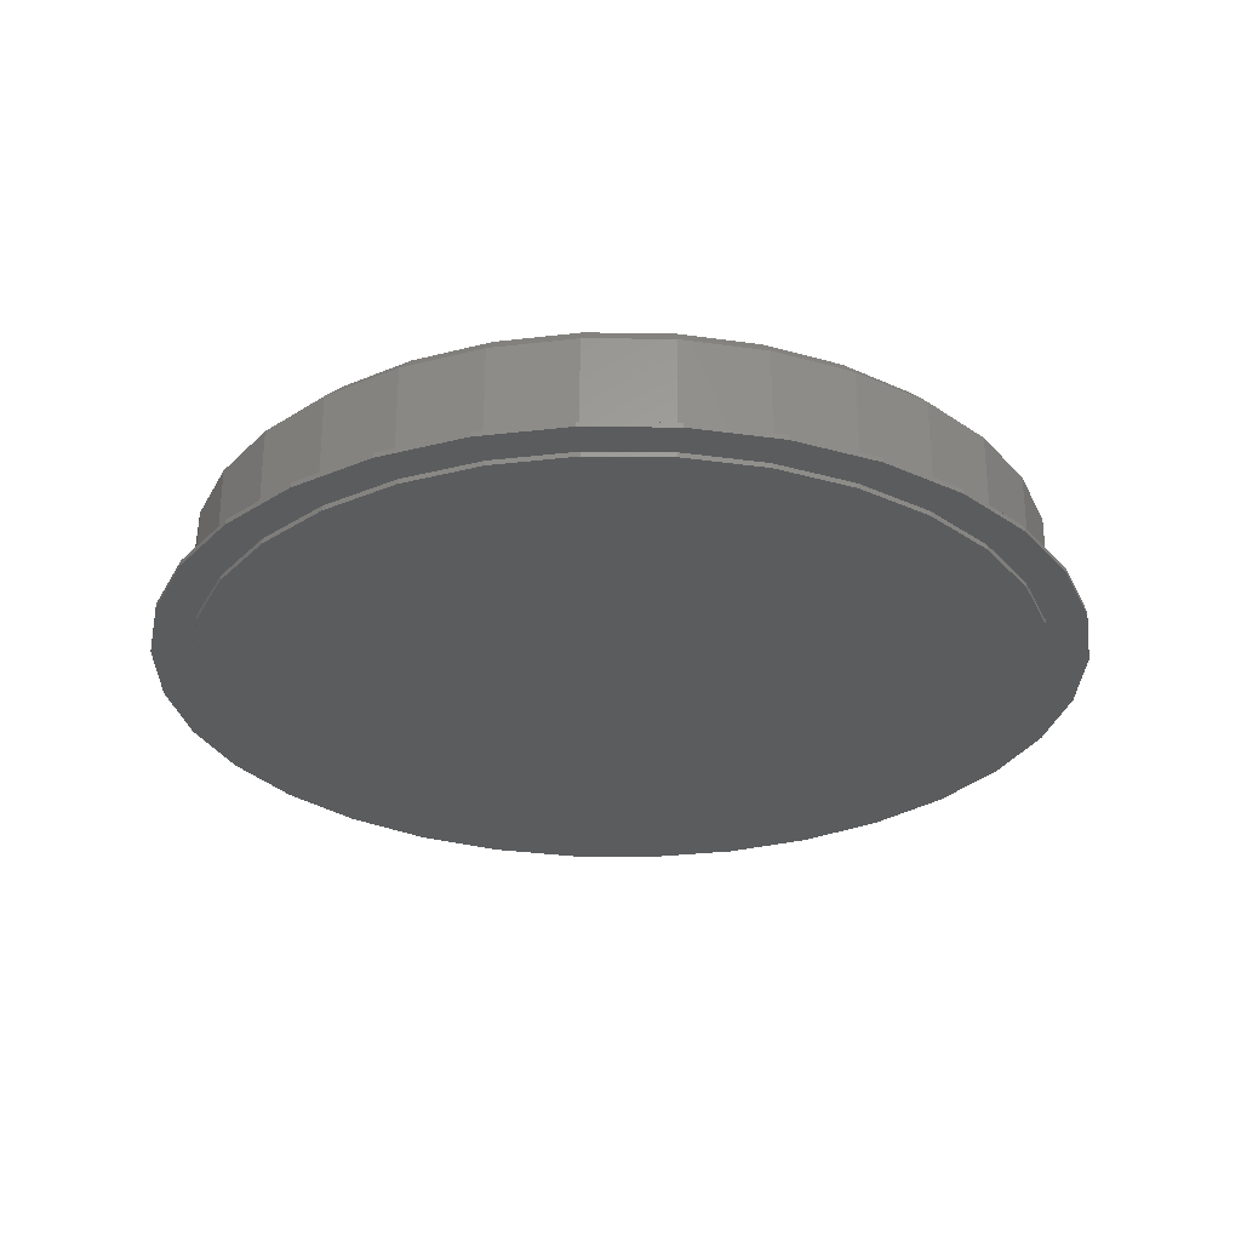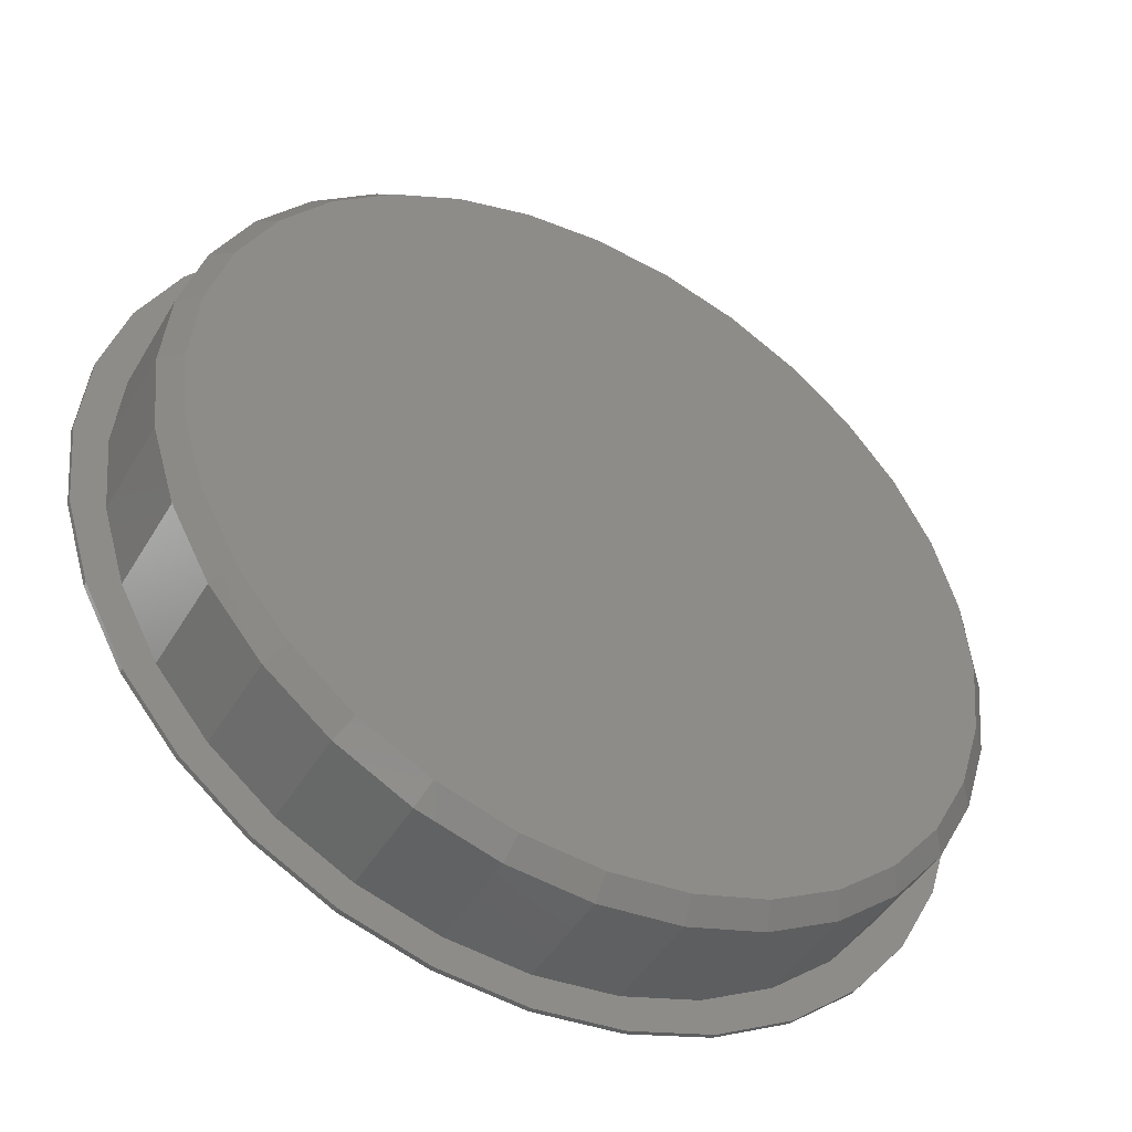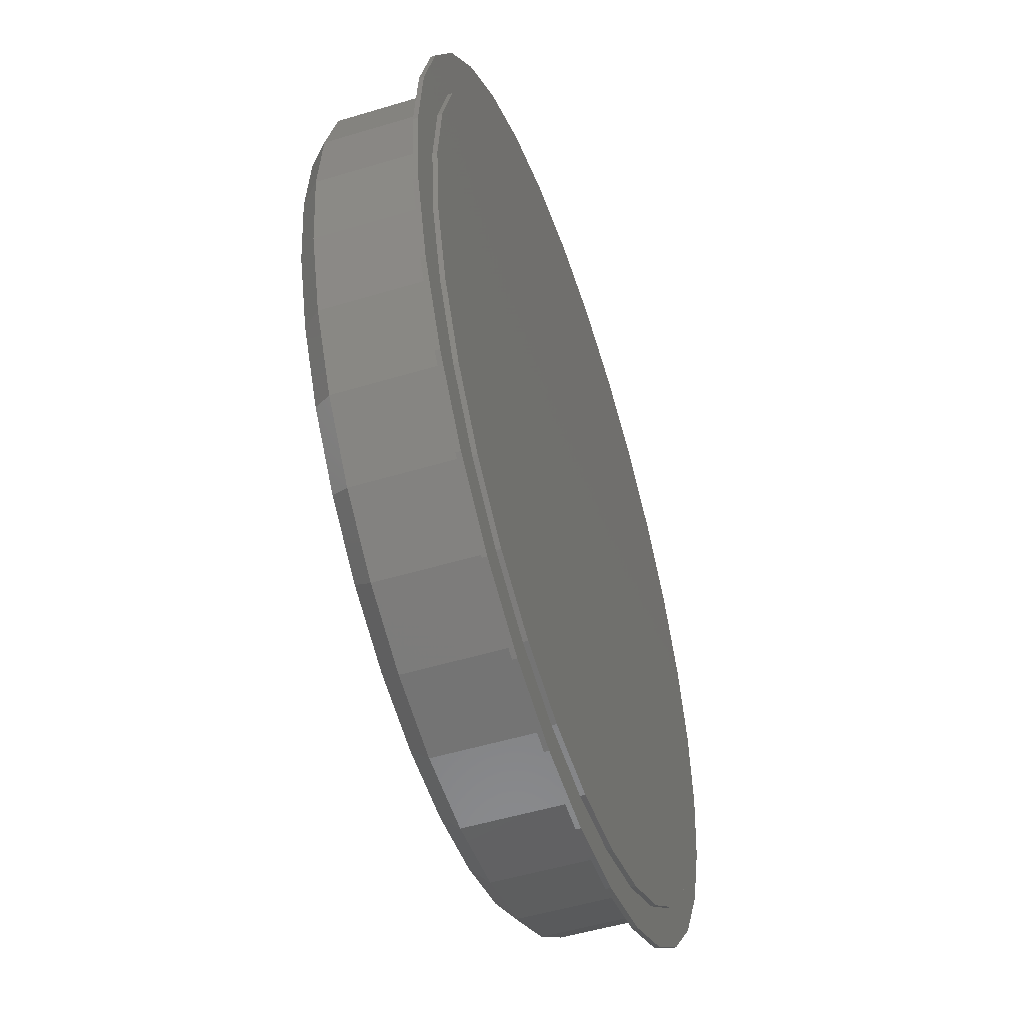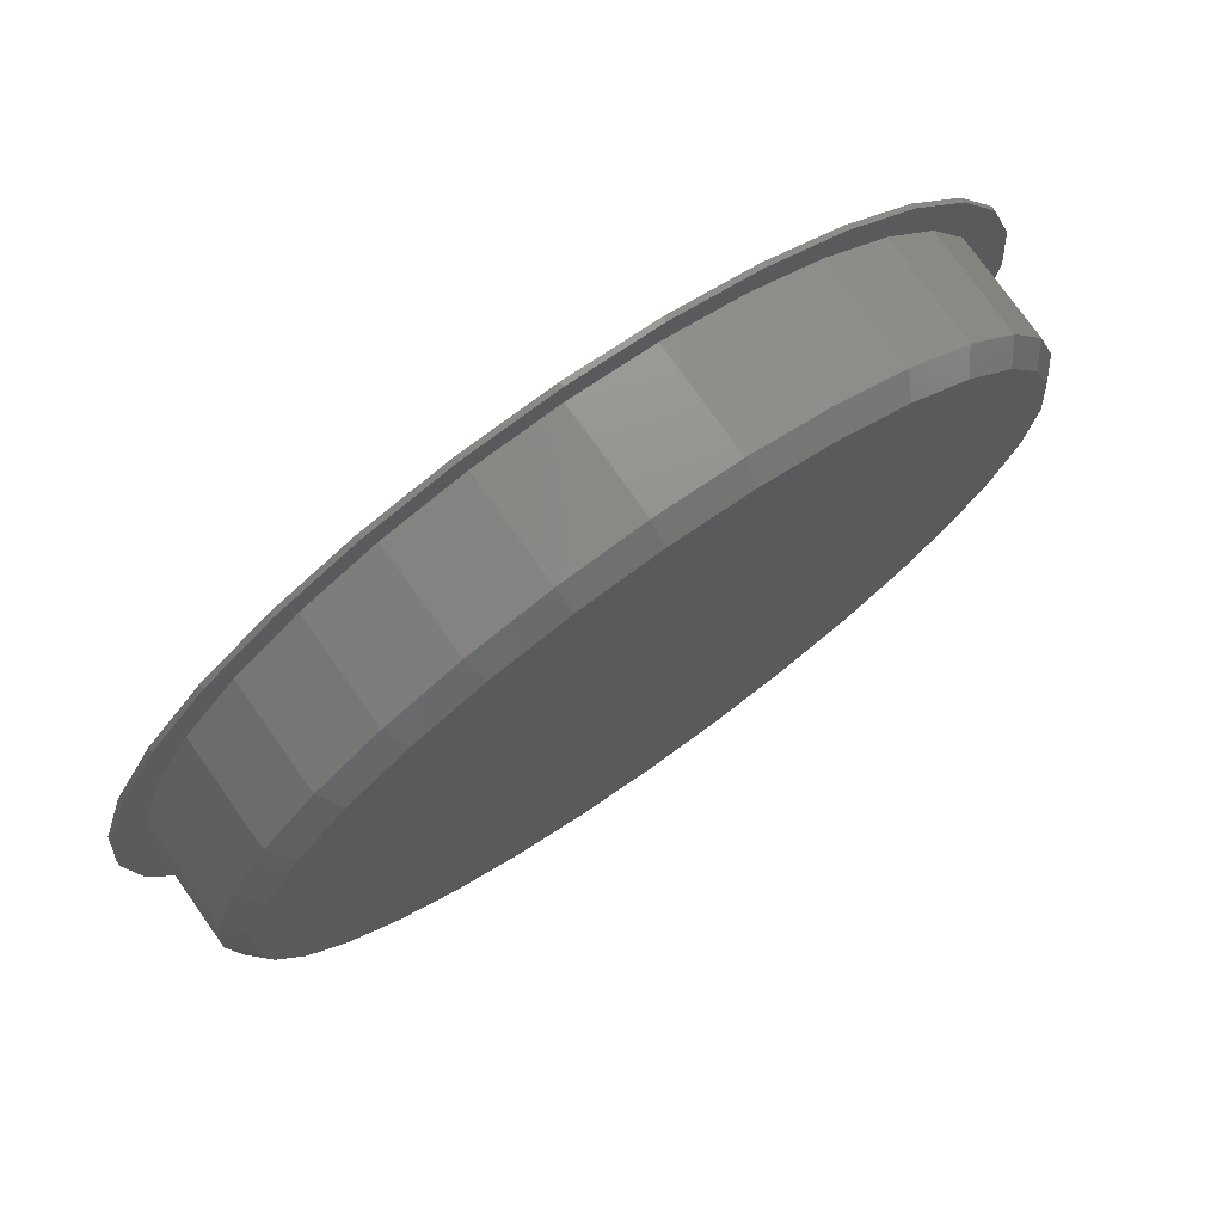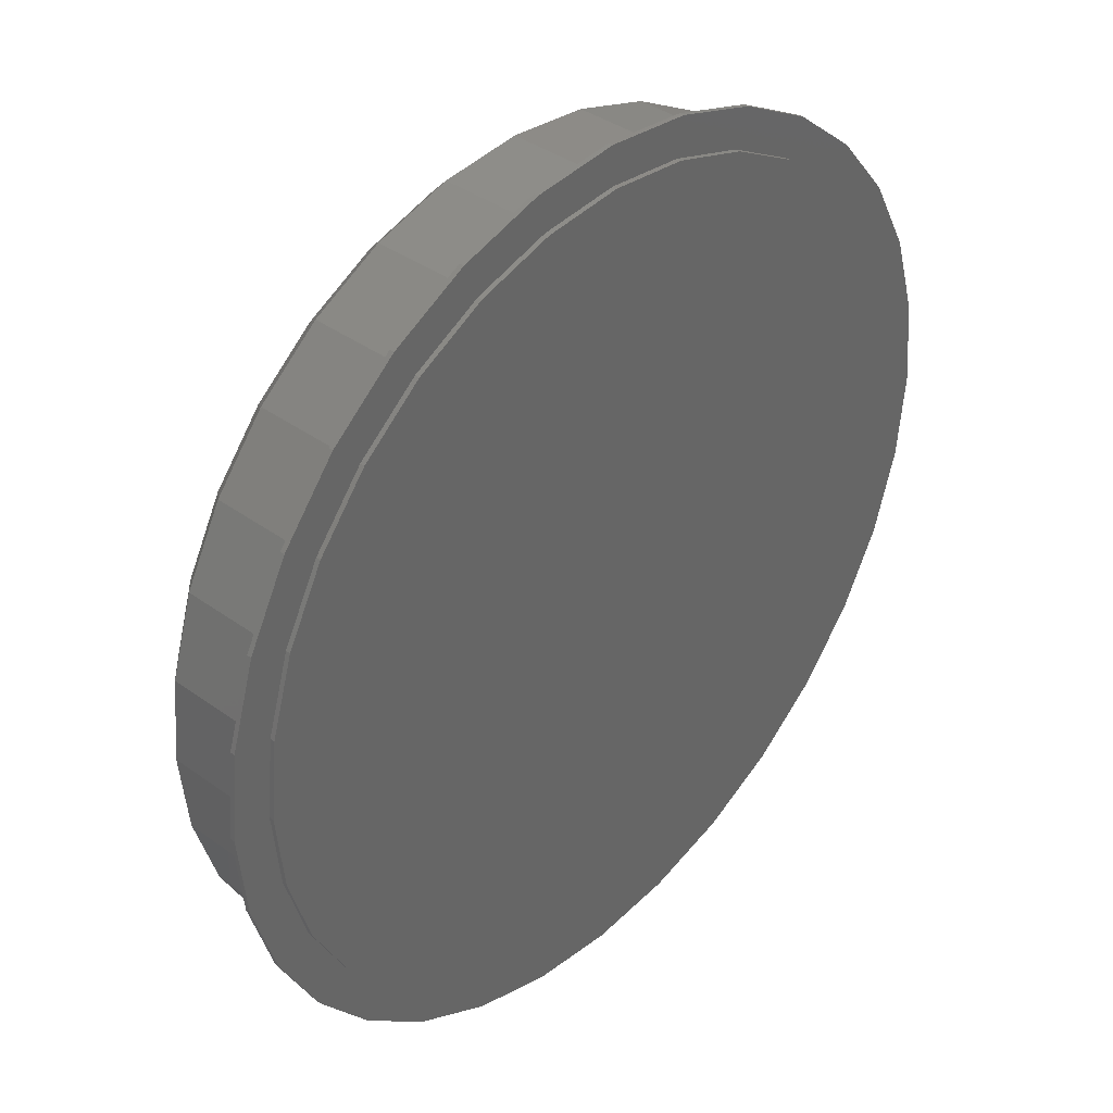
<metadata>
{"format":"stl","ext":"stl","renderer":"f3d","projection":"perspective","resolution":1024,"background":"white","views":[{"elev":-28.2,"azim":-51.6,"up":"+Z"},{"elev":-45.4,"azim":-28.9,"up":"+Y"},{"elev":-51.0,"azim":108.3,"up":"+Y"},{"elev":75.9,"azim":-35.3,"up":"+Y"},{"elev":38.0,"azim":132.6,"up":"+Y"}]}
</metadata>
<code>
# stl→obj: 224 verts, 444 faces
v -0.5566 0.3772 0.007812
v -0.6091 0.4123 0.007812
v -0.4722 0.4801 0.007812
v 0.1404 0.6659 0.007812
v 0.007895 0.6789 0.007812
v 0.2919 0.6856 0.007812
v -0.2761 -0.6856 0.007812
v -0.4044 -0.617 0.007812
v -0.2519 -0.6273 0.007812
v -0.1246 -0.6659 0.007812
v 0.007895 -0.6789 0.007812
v 0.007895 -0.7421 0.007812
v -0.1369 -0.7278 0.007812
v 0.1527 0.7278 0.007812
v 0.007895 0.7421 0.007812
v -0.2761 0.6856 0.007812
v -0.1369 0.7278 0.007812
v -0.1246 0.6659 0.007812
v -0.2519 0.6273 0.007812
v -0.4044 0.617 0.007812
v -0.3693 0.5645 0.007812
v -0.5169 0.5247 0.007812
v -0.3693 -0.5645 0.007812
v -0.5169 -0.5247 0.007812
v -0.4722 -0.4801 0.007812
v -0.6091 -0.4123 0.007812
v -0.5566 -0.3772 0.007812
v -0.6777 -0.284 0.007812
v -0.6194 -0.2598 0.007812
v -0.72 -0.1448 0.007812
v -0.658 -0.1325 0.007812
v -0.7342 9.088e-17 0.007812
v -0.6711 3.847e-16 0.007812
v -0.72 0.1448 0.007812
v -0.658 0.1325 0.007812
v -0.6777 0.284 0.007812
v -0.6194 0.2598 0.007812
v 0.5724 0.3772 0.007812
v 0.488 0.4801 0.007812
v 0.6249 0.4123 0.007812
v 0.3851 0.5645 0.007812
v 0.5326 0.5247 0.007812
v 0.2677 0.6273 0.007812
v 0.4202 0.617 0.007812
v 0.3851 -0.5645 0.007812
v 0.488 -0.4801 0.007812
v 0.5326 -0.5247 0.007812
v 0.5724 -0.3772 0.007812
v 0.6249 -0.4123 0.007812
v 0.6352 -0.2598 0.007812
v 0.6935 -0.284 0.007812
v 0.6738 -0.1325 0.007812
v 0.7357 -0.1448 0.007812
v 0.6868 0 0.007812
v 0.75 0 0.007812
v 0.6738 0.1325 0.007812
v 0.7357 0.1448 0.007812
v 0.6352 0.2598 0.007812
v 0.6935 0.284 0.007812
v 0.1404 -0.6659 0.007812
v 0.2919 -0.6856 0.007812
v 0.2677 -0.6273 0.007812
v 0.4202 -0.617 0.007812
v 0.1527 -0.7278 0.007812
v -0.3749 0.572 0.01562
v -0.5169 0.5247 0.01562
v -0.4792 0.4865 0.01562
v 0.2919 0.6856 0.01562
v 0.007319 0.688 0.01562
v 0.1415 0.6748 0.01562
v 0.1527 0.7278 0.01562
v 0.007895 0.7421 0.01562
v -0.2761 0.6856 0.01562
v -0.1369 0.7278 0.01562
v -0.4044 0.617 0.01562
v -0.256 0.6356 0.01562
v -0.1269 0.6748 0.01562
v -0.5647 0.3822 0.01562
v -0.6091 0.4123 0.01562
v -0.6283 0.2633 0.01562
v -0.6777 0.284 0.01562
v -0.6675 0.1342 0.01562
v -0.72 0.1448 0.01562
v -0.6807 8.425e-17 0.01562
v -0.7342 9.088e-17 0.01562
v -0.6675 -0.1342 0.01562
v -0.72 -0.1448 0.01562
v -0.6283 -0.2633 0.01562
v -0.6777 -0.284 0.01562
v -0.5647 -0.3822 0.01562
v -0.6091 -0.4123 0.01562
v -0.4792 -0.4865 0.01562
v -0.5169 -0.5247 0.01562
v -0.3749 -0.572 0.01562
v -0.4044 -0.617 0.01562
v -0.256 -0.6356 0.01562
v -0.1269 -0.6748 0.01562
v -0.2761 -0.6856 0.01562
v 0.007319 -0.688 0.01562
v -0.1369 -0.7278 0.01562
v 0.007895 -0.7421 0.01562
v 0.2919 -0.6856 0.01562
v 0.1527 -0.7278 0.01562
v 0.4202 0.617 0.01562
v 0.2706 0.6356 0.01562
v 0.5326 0.5247 0.01562
v 0.3895 0.572 0.01562
v 0.4938 0.4865 0.01562
v 0.6249 0.4123 0.01562
v 0.5794 0.3822 0.01562
v 0.6935 0.284 0.01562
v 0.6429 0.2633 0.01562
v 0.7357 0.1448 0.01562
v 0.6821 0.1342 0.01562
v 0.75 0 0.01562
v 0.6953 0 0.01562
v 0.7357 -0.1448 0.01562
v 0.6821 -0.1342 0.01562
v 0.6935 -0.284 0.01562
v 0.6429 -0.2633 0.01562
v 0.6249 -0.4123 0.01562
v 0.5794 -0.3822 0.01562
v 0.5326 -0.5247 0.01562
v 0.4938 -0.4865 0.01562
v 0.4202 -0.617 0.01562
v 0.3895 -0.572 0.01562
v 0.2706 -0.6356 0.01562
v 0.1415 -0.6748 0.01562
v -0.6807 8.425e-17 0.1875
v -0.6675 0.1342 0.1875
v -0.6283 0.2633 0.1875
v -0.5647 0.3822 0.1875
v -0.4792 0.4865 0.1875
v -0.3749 0.572 0.1875
v -0.256 0.6356 0.1875
v -0.1269 0.6748 0.1875
v 0.007319 0.688 0.1875
v 0.1415 0.6748 0.1875
v 0.2706 0.6356 0.1875
v 0.3895 0.572 0.1875
v 0.4938 0.4865 0.1875
v 0.5794 0.3822 0.1875
v 0.6429 0.2633 0.1875
v 0.6821 0.1342 0.1875
v 0.6953 -7.796e-16 0.1875
v 0.6821 -0.1342 0.1875
v 0.6429 -0.2633 0.1875
v 0.5794 -0.3822 0.1875
v 0.4938 -0.4865 0.1875
v 0.3895 -0.572 0.1875
v 0.2706 -0.6356 0.1875
v 0.1415 -0.6748 0.1875
v 0.007319 -0.688 0.1875
v -0.1269 -0.6748 0.1875
v -0.256 -0.6356 0.1875
v -0.3749 -0.572 0.1875
v -0.4792 -0.4865 0.1875
v -0.5647 -0.3822 0.1875
v -0.6283 -0.2633 0.1875
v -0.6675 -0.1342 0.1875
v 0.6868 0 0
v 0.6738 -0.1325 0
v 0.6352 -0.2598 0
v 0.5724 -0.3772 0
v 0.488 -0.4801 0
v 0.3851 -0.5645 0
v 0.2677 -0.6273 0
v 0.1404 -0.6659 0
v 0.007895 -0.6789 0
v -0.1246 -0.6659 0
v -0.2519 -0.6273 0
v -0.3693 -0.5645 0
v -0.4722 -0.4801 0
v -0.5566 -0.3772 0
v -0.6194 -0.2598 0
v -0.658 -0.1325 0
v -0.6711 3.847e-16 0
v -0.658 0.1325 0
v -0.6194 0.2598 0
v -0.5566 0.3772 0
v -0.4722 0.4801 0
v -0.3693 0.5645 0
v -0.2519 0.6273 0
v -0.1246 0.6659 0
v 0.007895 0.6789 0
v 0.1404 0.6659 0
v 0.2677 0.6273 0
v 0.3851 0.5645 0
v 0.488 0.4801 0
v 0.5724 0.3772 0
v 0.6352 0.2598 0
v 0.6738 0.1325 0
v -0.1208 0.6441 0.2188
v 0.1354 0.6441 0.2188
v 0.007319 0.6567 0.2188
v 0.2586 0.6068 0.2188
v -0.244 0.6068 0.2188
v 0.3722 0.5461 0.2188
v -0.3575 0.5461 0.2188
v 0.4717 0.4644 0.2188
v -0.4571 0.4644 0.2188
v 0.5534 0.3649 0.2188
v -0.5387 0.3649 0.2188
v 0.6141 0.2513 0.2188
v -0.5994 0.2513 0.2188
v 0.6514 0.1281 0.2188
v -0.6368 0.1281 0.2188
v 0.6641 -1.798e-16 0.2188
v -0.6494 -5.218e-16 0.2188
v 0.6514 -0.1281 0.2188
v -0.6368 -0.1281 0.2188
v 0.6141 -0.2513 0.2188
v -0.5994 -0.2513 0.2188
v 0.5534 -0.3649 0.2188
v -0.5387 -0.3649 0.2188
v 0.4717 -0.4644 0.2188
v -0.4571 -0.4644 0.2188
v 0.3722 -0.5461 0.2188
v -0.3575 -0.5461 0.2188
v 0.2586 -0.6068 0.2188
v -0.244 -0.6068 0.2188
v 0.1354 -0.6441 0.2188
v -0.1208 -0.6441 0.2188
v 0.007319 -0.6567 0.2188
f 1 2 3
f 4 5 6
f 7 8 9
f 7 9 10
f 7 10 11
f 7 11 12
f 7 12 13
f 6 5 14
f 14 5 15
f 5 16 15
f 15 16 17
f 5 18 16
f 16 18 19
f 16 19 20
f 20 19 21
f 20 21 22
f 22 21 3
f 22 3 2
f 23 24 25
f 25 24 26
f 25 26 27
f 27 26 28
f 27 28 29
f 29 28 30
f 29 30 31
f 31 30 32
f 31 32 33
f 33 32 34
f 33 34 35
f 35 34 36
f 35 36 37
f 37 36 2
f 37 2 1
f 8 24 9
f 9 24 23
f 38 39 40
f 40 39 41
f 40 41 42
f 42 41 43
f 42 43 44
f 44 43 4
f 44 4 6
f 45 46 47
f 47 46 48
f 47 48 49
f 49 48 50
f 49 50 51
f 51 50 52
f 51 52 53
f 53 52 54
f 53 54 55
f 55 54 56
f 55 56 57
f 57 56 58
f 57 58 59
f 59 58 38
f 59 38 40
f 11 60 61
f 61 60 62
f 61 62 63
f 63 62 45
f 63 45 47
f 12 11 64
f 64 11 61
f 65 66 67
f 68 69 70
f 68 71 69
f 69 71 72
f 69 72 73
f 73 72 74
f 66 65 75
f 75 65 76
f 75 76 73
f 73 76 77
f 73 77 69
f 67 66 78
f 78 66 79
f 78 79 80
f 80 79 81
f 80 81 82
f 82 81 83
f 82 83 84
f 84 83 85
f 84 85 86
f 86 85 87
f 86 87 88
f 88 87 89
f 88 89 90
f 90 89 91
f 90 91 92
f 92 91 93
f 92 93 94
f 94 93 95
f 94 95 96
f 96 95 97
f 97 95 98
f 97 98 99
f 98 100 99
f 99 100 101
f 99 101 102
f 102 101 103
f 68 70 104
f 104 70 105
f 104 105 106
f 106 105 107
f 106 107 108
f 106 108 109
f 109 108 110
f 109 110 111
f 111 110 112
f 111 112 113
f 113 112 114
f 113 114 115
f 115 114 116
f 115 116 117
f 117 116 118
f 117 118 119
f 119 118 120
f 119 120 121
f 121 120 122
f 121 122 123
f 123 122 124
f 123 124 125
f 125 124 126
f 125 126 127
f 125 127 102
f 102 127 128
f 102 128 99
f 84 129 82
f 82 129 130
f 82 130 80
f 80 130 131
f 80 131 78
f 78 131 132
f 78 132 67
f 67 132 133
f 67 133 65
f 65 133 134
f 65 134 76
f 76 134 135
f 76 135 77
f 77 135 136
f 77 136 69
f 69 136 137
f 69 137 70
f 70 137 138
f 70 138 105
f 105 138 139
f 105 139 107
f 107 139 140
f 107 140 108
f 108 140 141
f 108 141 110
f 110 141 142
f 110 142 112
f 112 142 143
f 112 143 114
f 114 143 144
f 114 144 116
f 116 144 145
f 116 145 118
f 118 145 146
f 118 146 120
f 120 146 147
f 120 147 122
f 122 147 148
f 122 148 124
f 124 148 149
f 124 149 126
f 126 149 150
f 126 150 127
f 127 150 151
f 127 151 128
f 128 151 152
f 128 152 99
f 99 152 153
f 99 153 97
f 97 153 154
f 97 154 96
f 96 154 155
f 96 155 94
f 94 155 156
f 94 156 92
f 92 156 157
f 92 157 90
f 90 157 158
f 90 158 88
f 88 158 159
f 88 159 86
f 86 159 160
f 86 160 84
f 84 160 129
f 161 54 162
f 162 54 52
f 162 52 163
f 163 52 50
f 163 50 164
f 164 50 48
f 164 48 165
f 165 48 46
f 165 46 166
f 166 46 45
f 166 45 167
f 167 45 62
f 167 62 168
f 168 62 60
f 168 60 169
f 169 60 11
f 169 11 170
f 170 11 10
f 170 10 171
f 171 10 9
f 171 9 172
f 172 9 23
f 172 23 173
f 173 23 25
f 173 25 174
f 174 25 27
f 174 27 175
f 175 27 29
f 175 29 176
f 176 29 31
f 176 31 177
f 177 31 33
f 177 33 178
f 178 33 35
f 178 35 179
f 179 35 37
f 179 37 180
f 180 37 1
f 180 1 181
f 181 1 3
f 181 3 182
f 182 3 21
f 182 21 183
f 183 21 19
f 183 19 184
f 184 19 18
f 184 18 185
f 185 18 5
f 185 5 186
f 186 5 4
f 186 4 187
f 187 4 43
f 187 43 188
f 188 43 41
f 188 41 189
f 189 41 39
f 189 39 190
f 190 39 38
f 190 38 191
f 191 38 58
f 191 58 192
f 192 58 56
f 192 56 161
f 161 56 54
f 55 115 53
f 53 115 117
f 53 117 51
f 51 117 119
f 51 119 49
f 49 119 121
f 49 121 47
f 47 121 123
f 47 123 63
f 63 123 125
f 63 125 61
f 61 125 102
f 61 102 64
f 64 102 103
f 64 103 12
f 12 103 101
f 12 101 13
f 13 101 100
f 13 100 7
f 7 100 98
f 7 98 8
f 8 98 95
f 8 95 24
f 24 95 93
f 24 93 26
f 26 93 91
f 26 91 28
f 28 91 89
f 28 89 30
f 30 89 87
f 30 87 32
f 32 87 85
f 32 85 34
f 34 85 83
f 34 83 36
f 36 83 81
f 36 81 2
f 2 81 79
f 2 79 22
f 22 79 66
f 22 66 20
f 20 66 75
f 20 75 16
f 16 75 73
f 16 73 17
f 17 73 74
f 17 74 15
f 15 74 72
f 15 72 14
f 14 72 71
f 14 71 6
f 6 71 68
f 6 68 44
f 44 68 104
f 44 104 42
f 42 104 106
f 42 106 40
f 40 106 109
f 40 109 59
f 59 109 111
f 59 111 57
f 57 111 113
f 57 113 55
f 55 113 115
f 193 194 195
f 194 193 196
f 196 193 197
f 196 197 198
f 198 197 199
f 198 199 200
f 200 199 201
f 200 201 202
f 202 201 203
f 202 203 204
f 204 203 205
f 204 205 206
f 206 205 207
f 206 207 208
f 208 207 209
f 208 209 210
f 210 209 211
f 210 211 212
f 212 211 213
f 212 213 214
f 214 213 215
f 214 215 216
f 216 215 217
f 216 217 218
f 218 217 219
f 218 219 220
f 220 219 221
f 220 221 222
f 222 221 223
f 222 223 224
f 195 194 137
f 137 136 195
f 132 201 133
f 133 201 199
f 133 199 134
f 201 132 203
f 203 132 131
f 203 131 205
f 205 131 130
f 205 130 207
f 207 130 129
f 207 129 209
f 202 141 200
f 200 141 140
f 200 140 198
f 141 202 142
f 142 202 204
f 142 204 143
f 143 204 206
f 143 206 144
f 144 206 208
f 144 208 145
f 137 194 138
f 138 194 196
f 138 196 139
f 139 196 198
f 139 198 140
f 195 136 193
f 193 136 135
f 193 135 197
f 197 135 134
f 197 134 199
f 224 223 153
f 153 152 224
f 148 216 149
f 149 216 218
f 149 218 150
f 216 148 214
f 214 148 147
f 214 147 212
f 212 147 146
f 212 146 210
f 210 146 145
f 210 145 208
f 215 157 217
f 217 157 156
f 217 156 219
f 157 215 158
f 158 215 213
f 158 213 159
f 159 213 211
f 159 211 160
f 160 211 209
f 160 209 129
f 153 223 154
f 154 223 221
f 154 221 155
f 155 221 219
f 155 219 156
f 224 152 222
f 222 152 151
f 222 151 220
f 220 151 150
f 220 150 218
f 185 186 184
f 169 170 168
f 168 170 171
f 168 171 167
f 167 171 172
f 167 172 166
f 166 172 173
f 166 173 165
f 165 173 174
f 165 174 164
f 164 174 175
f 164 175 163
f 163 175 176
f 163 176 162
f 162 176 177
f 162 177 161
f 161 177 178
f 161 178 192
f 192 178 179
f 192 179 191
f 191 179 180
f 191 180 190
f 190 180 181
f 190 181 189
f 189 181 182
f 189 182 188
f 188 182 183
f 188 183 187
f 187 183 184
f 187 184 186

</code>
